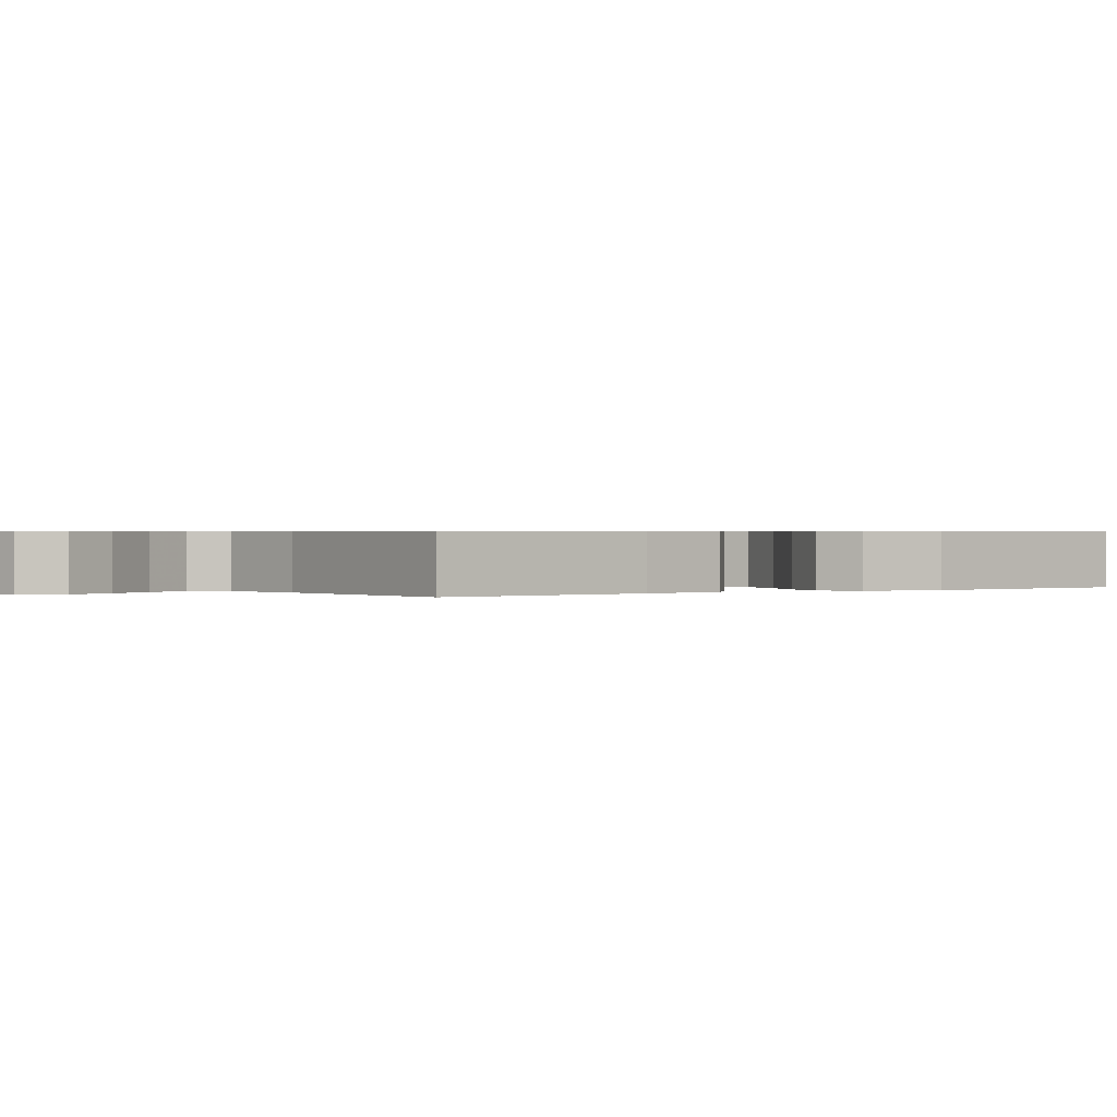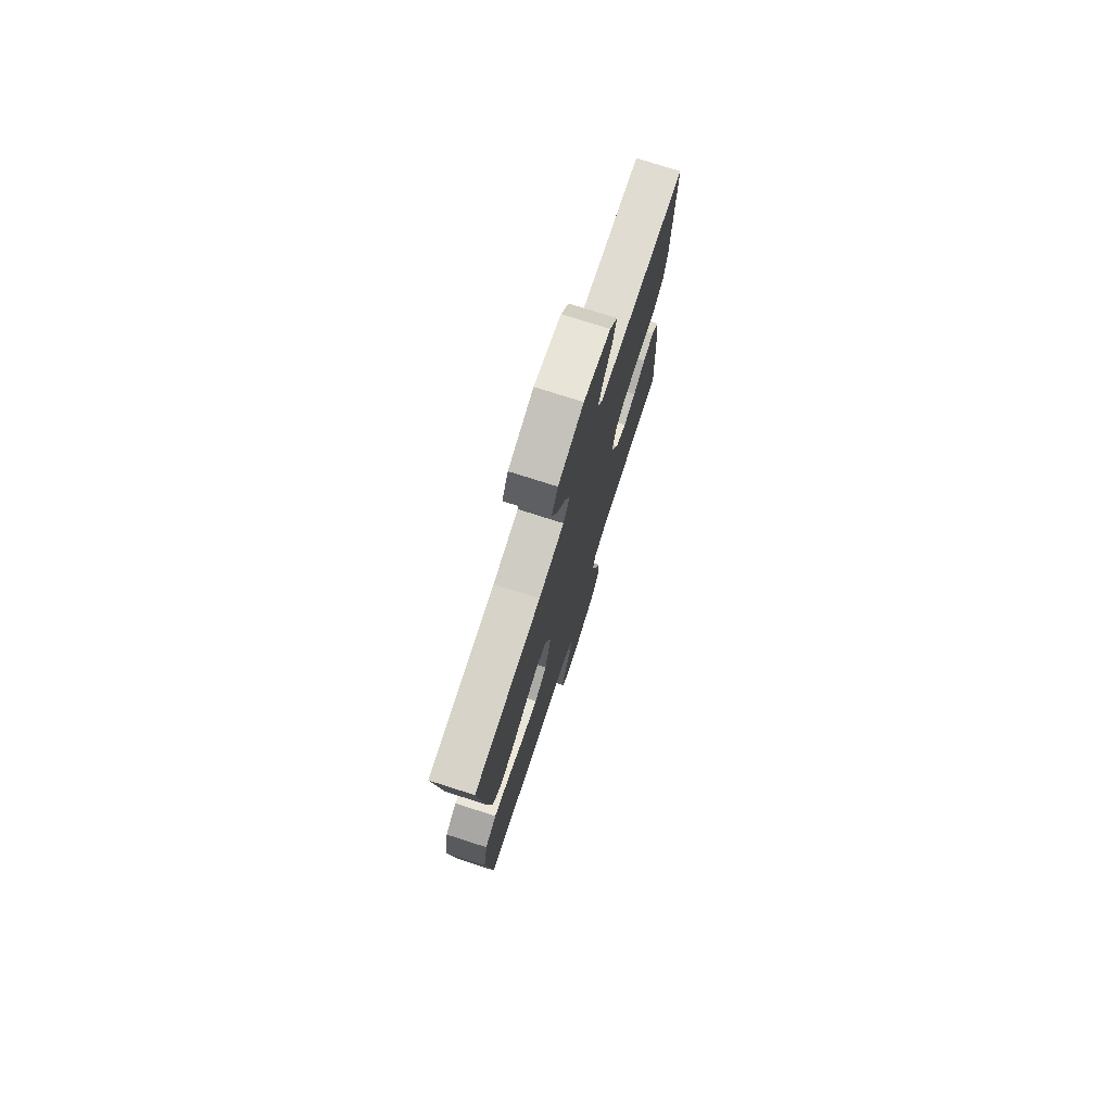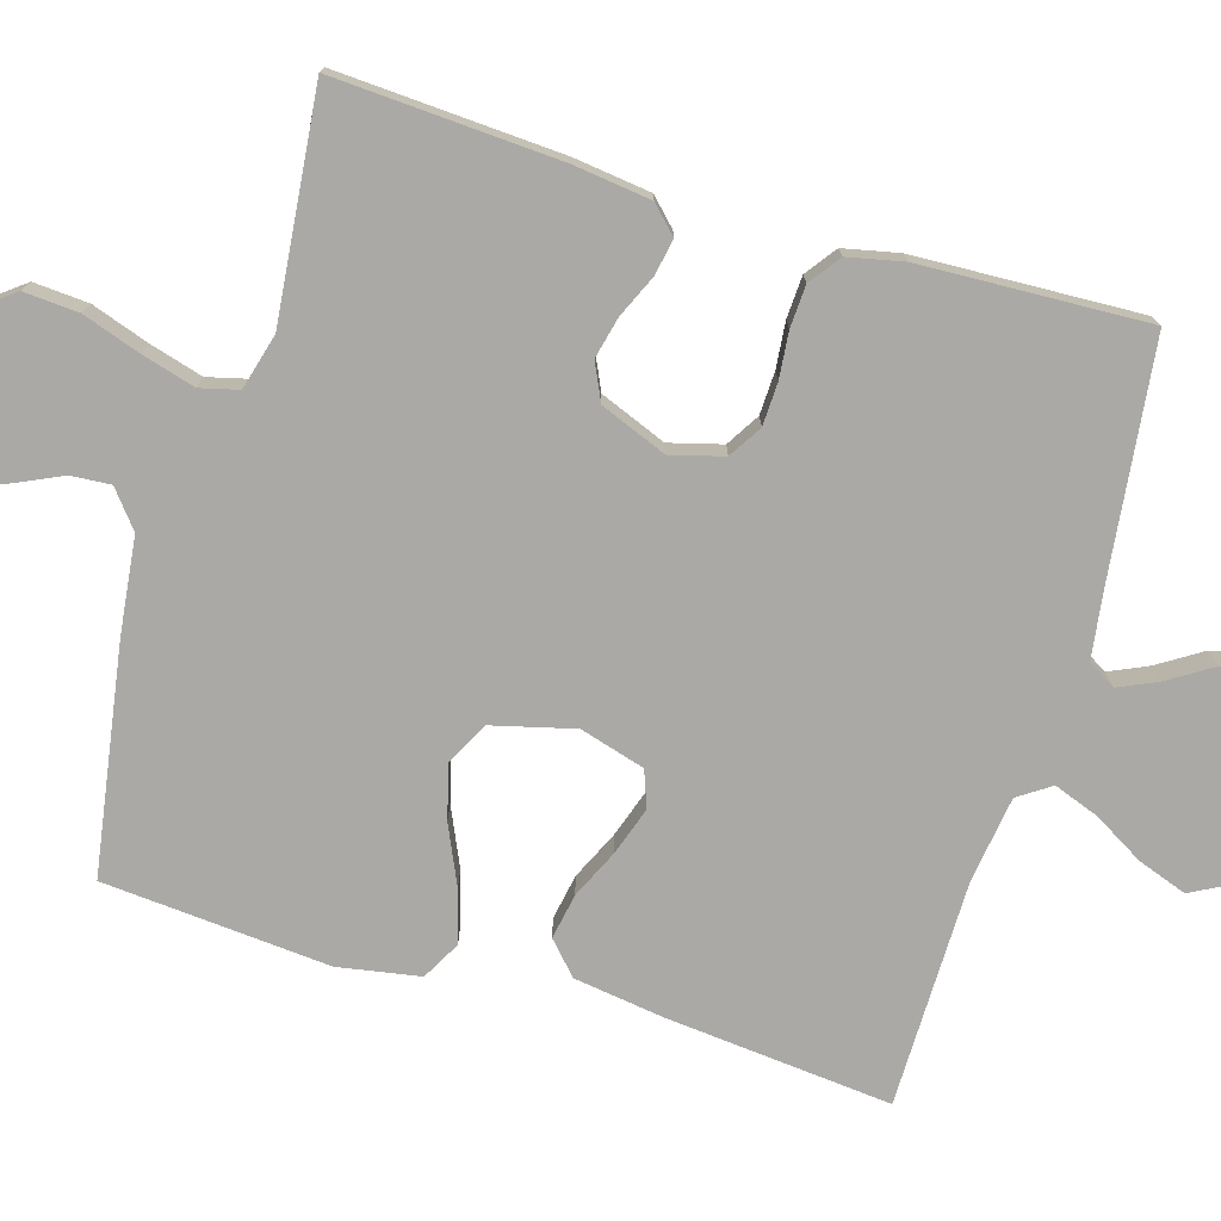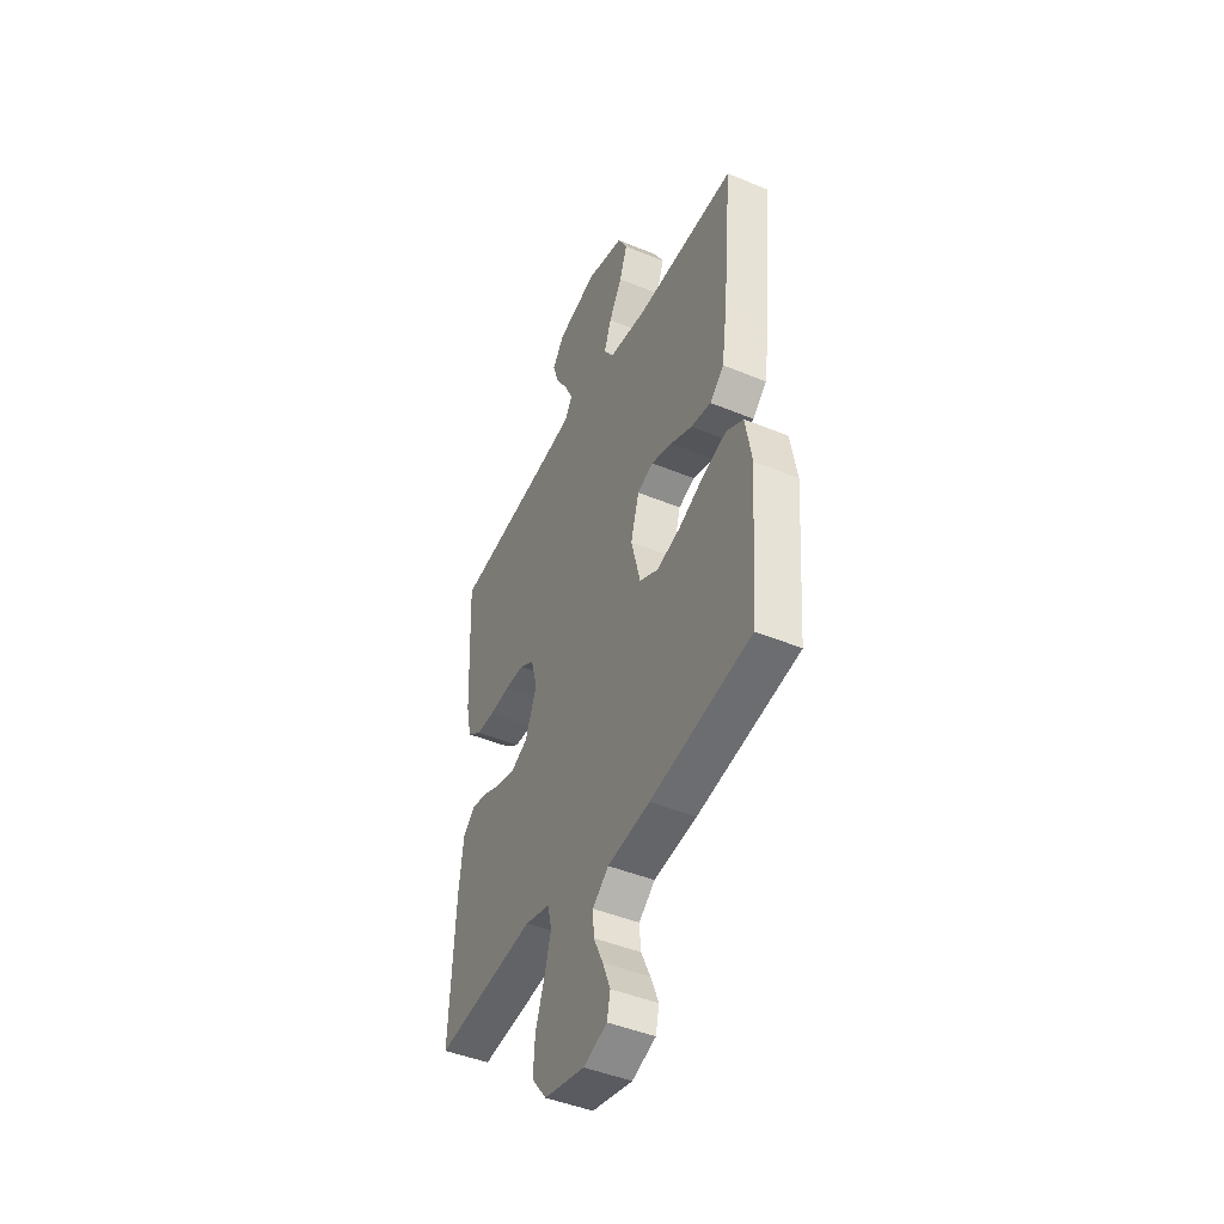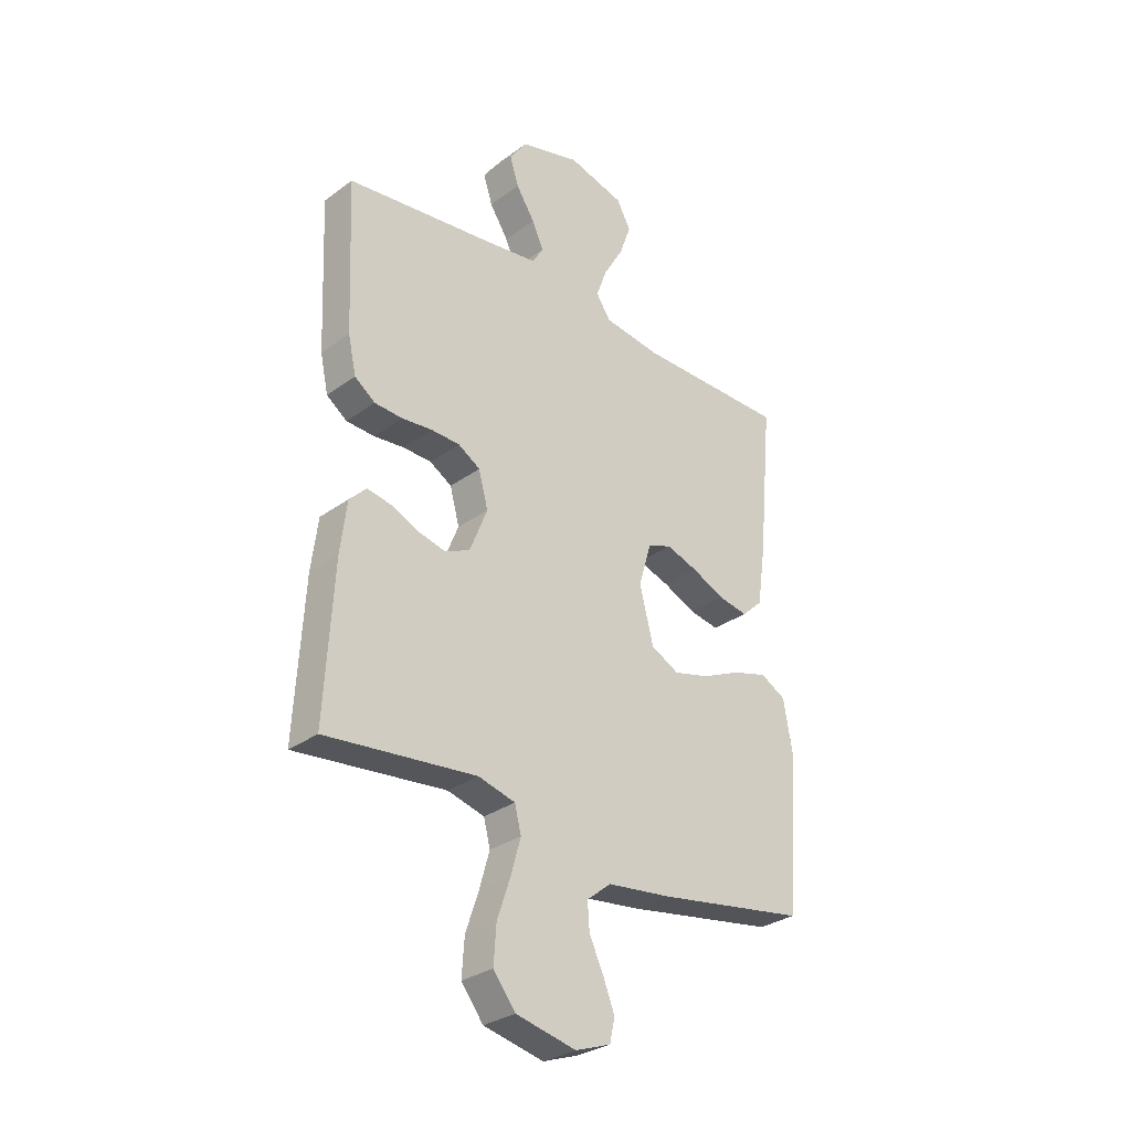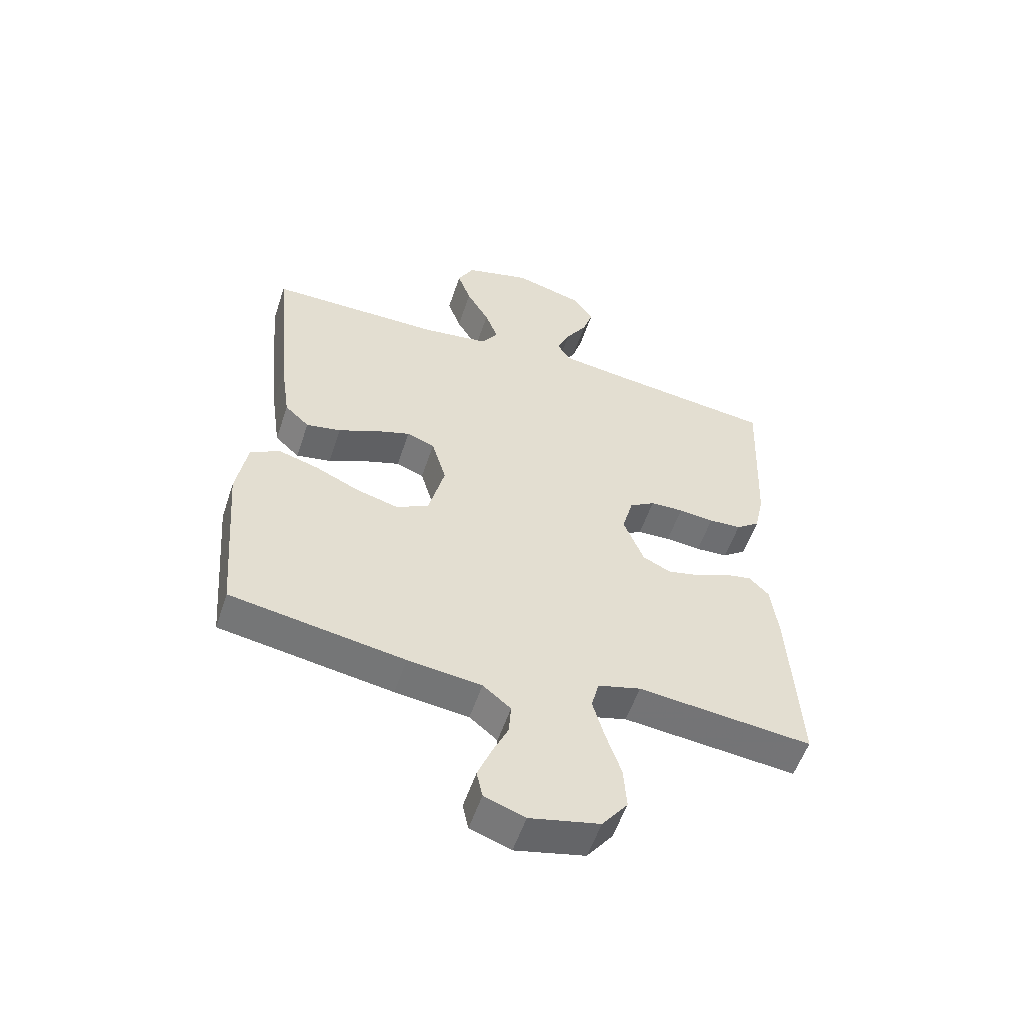
<metadata>
{"format":"obj","ext":"obj","renderer":"f3d","projection":"perspective","resolution":1024,"background":"white","views":[{"elev":0.5,"azim":54.6,"up":"+Y"},{"elev":76.0,"azim":107.7,"up":"+Z"},{"elev":-75.5,"azim":-106.7,"up":"+Y"},{"elev":-45.3,"azim":64.4,"up":"+Z"},{"elev":-30.3,"azim":-43.4,"up":"+Z"},{"elev":-55.1,"azim":161.7,"up":"+Z"}]}
</metadata>
<code>
v 0.5 0.07 0.5
v 0.472 0.07 0.2
v 0.455 0.07 0.081
v 0.413 0.07 0.042
v 0.353 0.07 0.053
v 0.288 0.07 0.083
v 0.225 0.07 0.104
v 0.177 0.07 0.086
v 0.152 0.07 0
v 0.18 0.07 -0.109
v 0.236 0.07 -0.138
v 0.308 0.07 -0.119
v 0.385 0.07 -0.084
v 0.454 0.07 -0.064
v 0.505 0.07 -0.092
v 0.524 0.07 -0.2
v 0.5 0.07 -0.5
v 0.2 0.07 -0.549
v 0.073 0.07 -0.564
v 0.025 0.07 -0.603
v 0.029 0.07 -0.656
v 0.057 0.07 -0.716
v 0.08 0.07 -0.774
v 0.07 0.07 -0.82
v 0 0.07 -0.845
v -0.12 0.07 -0.818
v -0.164 0.07 -0.761
v -0.159 0.07 -0.688
v -0.133 0.07 -0.611
v -0.113 0.07 -0.54
v -0.126 0.07 -0.489
v -0.2 0.07 -0.469
v -0.5 0.07 -0.5
v -0.483 0.07 -0.2
v -0.47 0.07 -0.098
v -0.436 0.07 -0.064
v -0.388 0.07 -0.073
v -0.332 0.07 -0.098
v -0.277 0.07 -0.111
v -0.228 0.07 -0.088
v -0.193 0.07 0
v -0.212 0.07 0.07
v -0.256 0.07 0.097
v -0.313 0.07 0.099
v -0.374 0.07 0.093
v -0.43 0.07 0.096
v -0.471 0.07 0.126
v -0.487 0.07 0.2
v -0.5 0.07 0.5
v -0.2 0.07 0.536
v -0.099 0.07 0.55
v -0.077 0.07 0.587
v -0.1 0.07 0.638
v -0.137 0.07 0.696
v -0.155 0.07 0.753
v -0.12 0.07 0.802
v 0 0.07 0.835
v 0.113 0.07 0.804
v 0.141 0.07 0.752
v 0.118 0.07 0.687
v 0.079 0.07 0.62
v 0.057 0.07 0.56
v 0.086 0.07 0.517
v 0.2 0.07 0.501
v 0.5 0 0.5
v 0.472 0 0.2
v 0.455 0 0.081
v 0.413 0 0.042
v 0.353 0 0.053
v 0.288 0 0.083
v 0.225 0 0.104
v 0.177 0 0.086
v 0.152 0 0
v 0.18 0 -0.109
v 0.236 0 -0.138
v 0.308 0 -0.119
v 0.385 0 -0.084
v 0.454 0 -0.064
v 0.505 0 -0.092
v 0.524 0 -0.2
v 0.5 0 -0.5
v 0.2 0 -0.549
v 0.073 0 -0.564
v 0.025 0 -0.603
v 0.029 0 -0.656
v 0.057 0 -0.716
v 0.08 0 -0.774
v 0.07 0 -0.82
v 0 0 -0.845
v -0.12 0 -0.818
v -0.164 0 -0.761
v -0.159 0 -0.688
v -0.133 0 -0.611
v -0.113 0 -0.54
v -0.126 0 -0.489
v -0.2 0 -0.469
v -0.5 0 -0.5
v -0.483 0 -0.2
v -0.47 0 -0.098
v -0.436 0 -0.064
v -0.388 0 -0.073
v -0.332 0 -0.098
v -0.277 0 -0.111
v -0.228 0 -0.088
v -0.193 0 0
v -0.212 0 0.07
v -0.256 0 0.097
v -0.313 0 0.099
v -0.374 0 0.093
v -0.43 0 0.096
v -0.471 0 0.126
v -0.487 0 0.2
v -0.5 0 0.5
v -0.2 0 0.536
v -0.099 0 0.55
v -0.077 0 0.587
v -0.1 0 0.638
v -0.137 0 0.696
v -0.155 0 0.753
v -0.12 0 0.802
v 0 0 0.835
v 0.113 0 0.804
v 0.141 0 0.752
v 0.118 0 0.687
v 0.079 0 0.62
v 0.057 0 0.56
v 0.086 0 0.517
v 0.2 0 0.501
f 58 59 60 61
f 58 61 62
f 57 58 62
f 56 57 62
f 53 54 55 56
f 52 53 56 62
f 51 52 62 63
f 47 48 49 50
f 47 50 51 63
f 44 45 46 47
f 43 44 47 63
f 35 36 37 38
f 35 38 39
f 32 33 34 35
f 31 32 35 39
f 26 27 28 29
f 26 29 30
f 25 26 30
f 24 25 30 31
f 21 22 23 24
f 16 17 18 19
f 14 15 16 19
f 12 13 14 19
f 11 12 19 20
f 10 11 20
f 9 10 20
f 3 4 5 6
f 3 6 7
f 64 1 2 3
f 64 3 7
f 42 43 63 64
f 41 42 64 7
f 24 31 39 40
f 21 24 40 41
f 20 21 41
f 9 20 41
f 8 9 41
f 7 8 41
f 125 124 123 122
f 126 125 122
f 126 122 121
f 126 121 120
f 120 119 118 117
f 126 120 117 116
f 127 126 116 115
f 114 113 112 111
f 127 115 114 111
f 111 110 109 108
f 127 111 108 107
f 102 101 100 99
f 103 102 99
f 99 98 97 96
f 103 99 96 95
f 93 92 91 90
f 94 93 90
f 94 90 89
f 95 94 89 88
f 88 87 86 85
f 83 82 81 80
f 83 80 79 78
f 83 78 77 76
f 84 83 76 75
f 84 75 74
f 84 74 73
f 70 69 68 67
f 71 70 67
f 67 66 65 128
f 71 67 128
f 128 127 107 106
f 71 128 106 105
f 104 103 95 88
f 105 104 88 85
f 105 85 84
f 105 84 73
f 105 73 72
f 105 72 71
f 1 65 66 2
f 2 66 67 3
f 3 67 68 4
f 4 68 69 5
f 5 69 70 6
f 6 70 71 7
f 7 71 72 8
f 8 72 73 9
f 9 73 74 10
f 10 74 75 11
f 11 75 76 12
f 12 76 77 13
f 13 77 78 14
f 14 78 79 15
f 15 79 80 16
f 16 80 81 17
f 17 81 82 18
f 18 82 83 19
f 19 83 84 20
f 20 84 85 21
f 21 85 86 22
f 22 86 87 23
f 23 87 88 24
f 24 88 89 25
f 25 89 90 26
f 26 90 91 27
f 27 91 92 28
f 28 92 93 29
f 29 93 94 30
f 30 94 95 31
f 31 95 96 32
f 32 96 97 33
f 33 97 98 34
f 34 98 99 35
f 35 99 100 36
f 36 100 101 37
f 37 101 102 38
f 38 102 103 39
f 39 103 104 40
f 40 104 105 41
f 41 105 106 42
f 42 106 107 43
f 43 107 108 44
f 44 108 109 45
f 45 109 110 46
f 46 110 111 47
f 47 111 112 48
f 48 112 113 49
f 49 113 114 50
f 50 114 115 51
f 51 115 116 52
f 52 116 117 53
f 53 117 118 54
f 54 118 119 55
f 55 119 120 56
f 56 120 121 57
f 57 121 122 58
f 58 122 123 59
f 59 123 124 60
f 60 124 125 61
f 61 125 126 62
f 62 126 127 63
f 63 127 128 64
f 64 128 65 1

</code>
